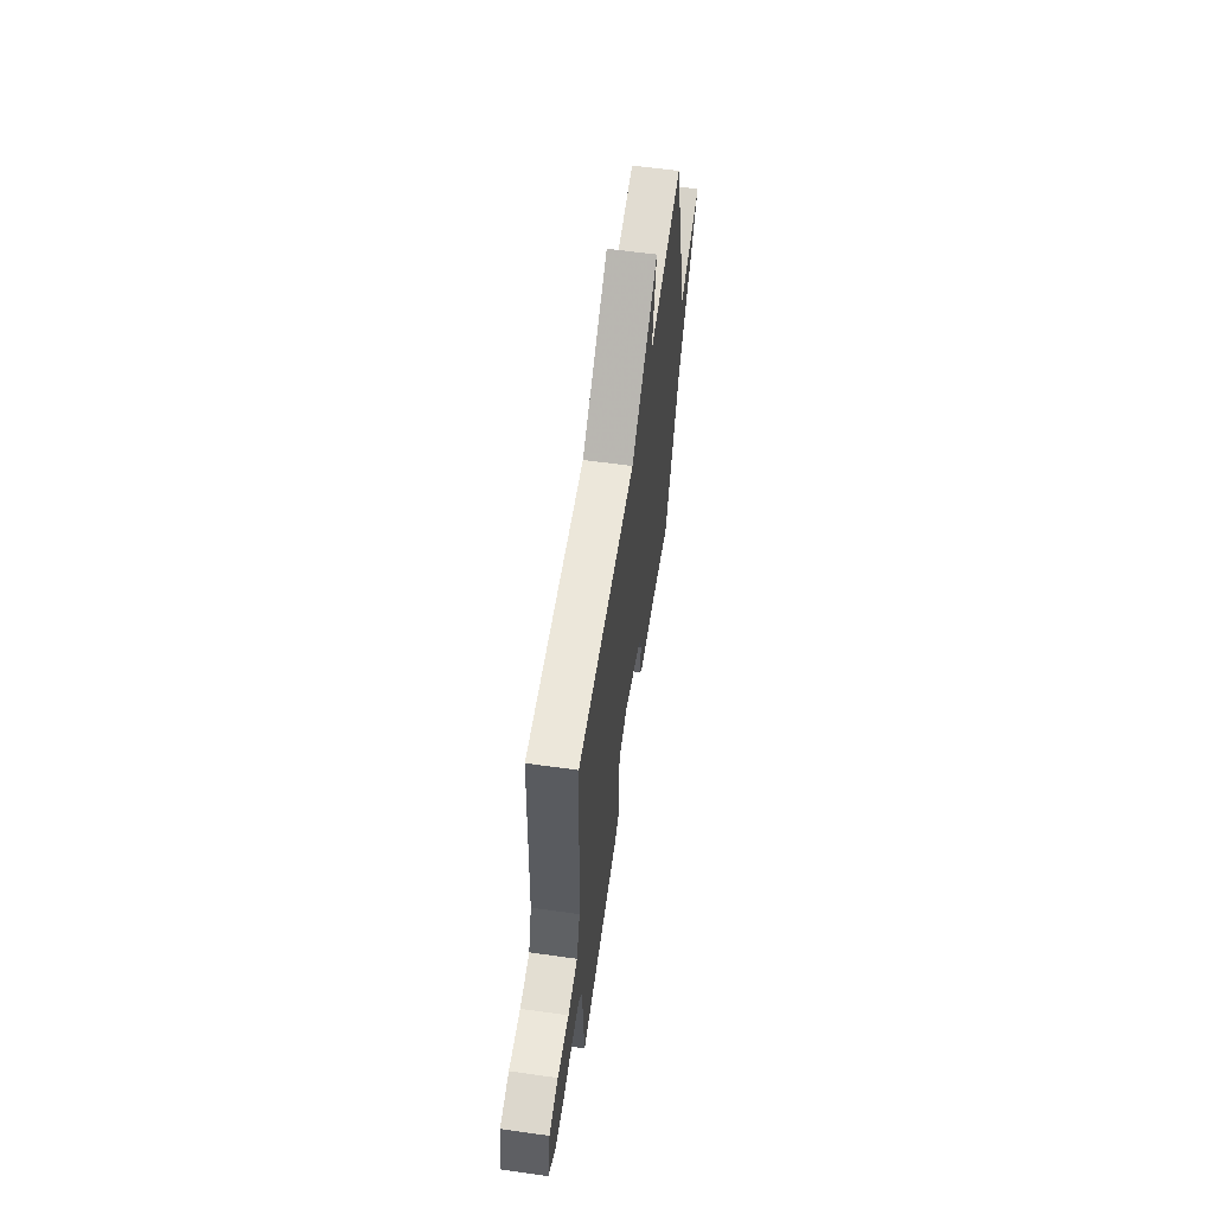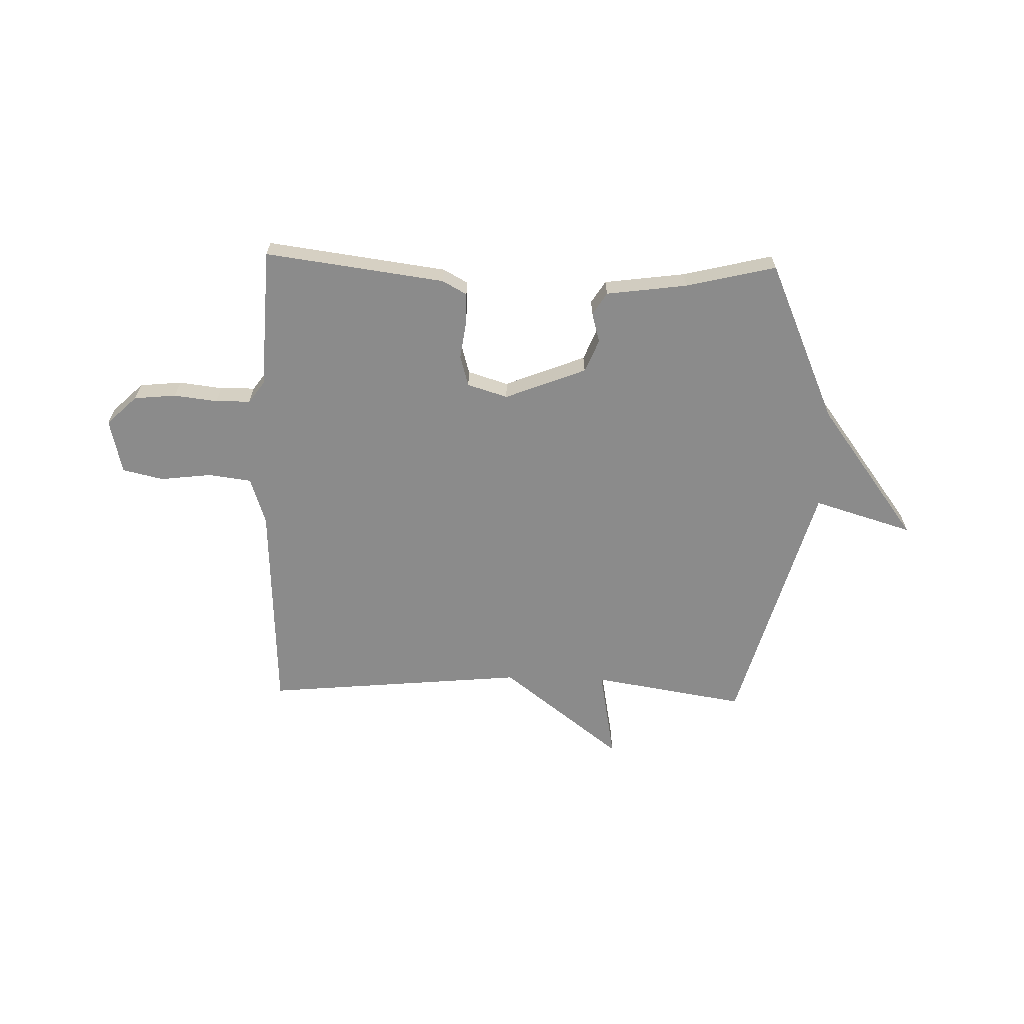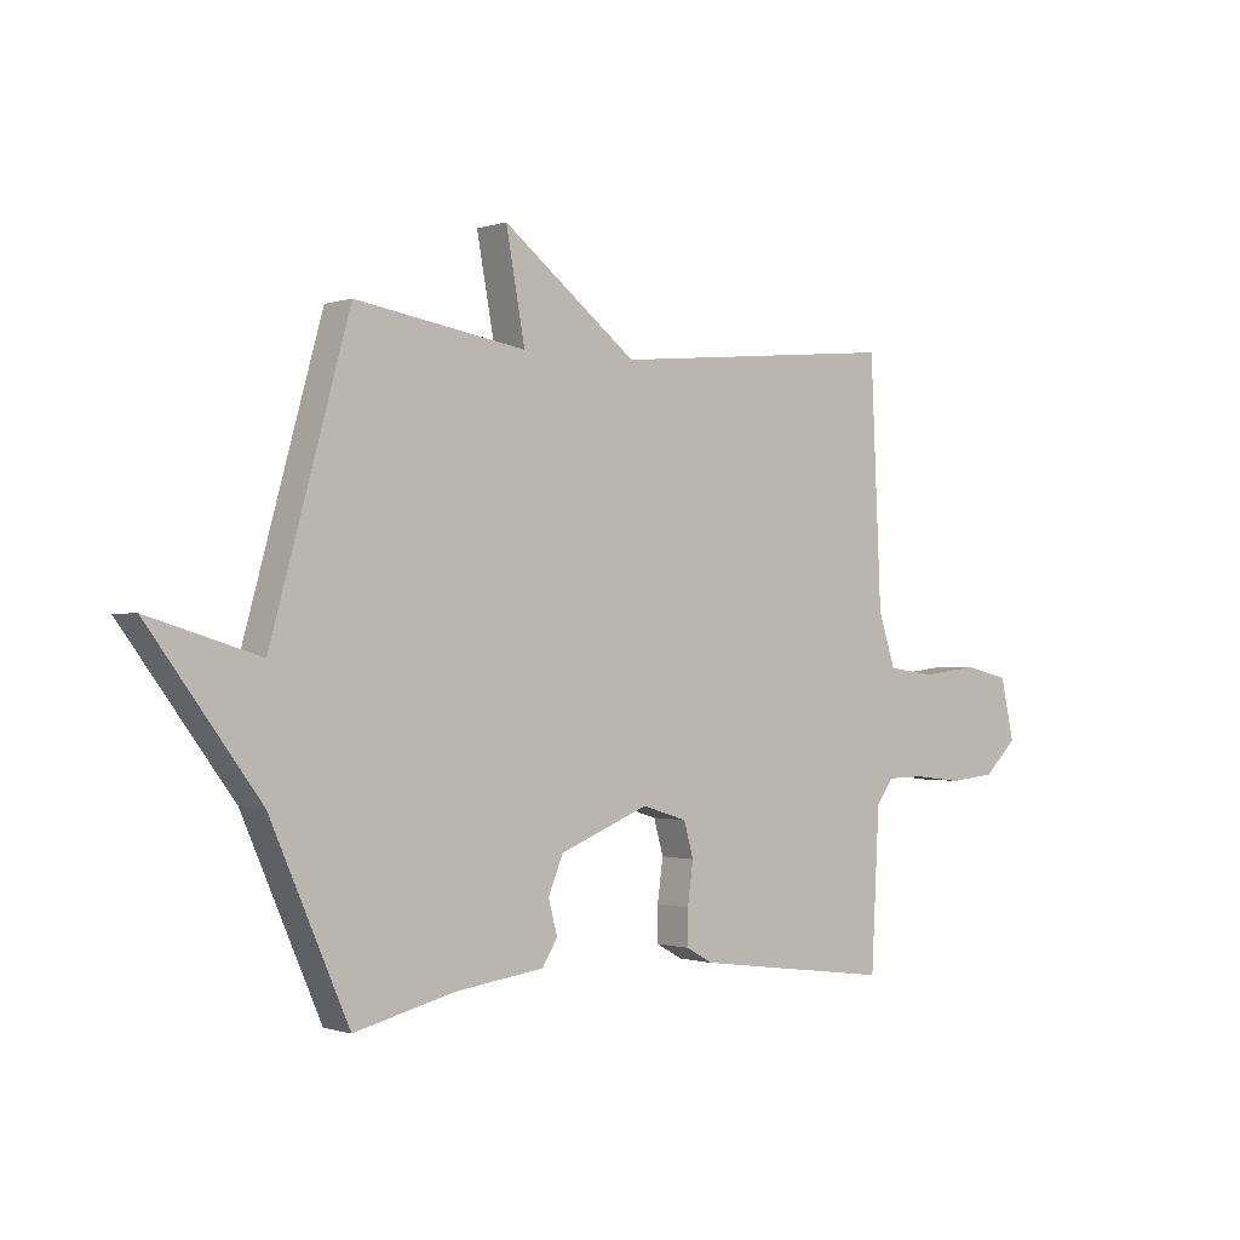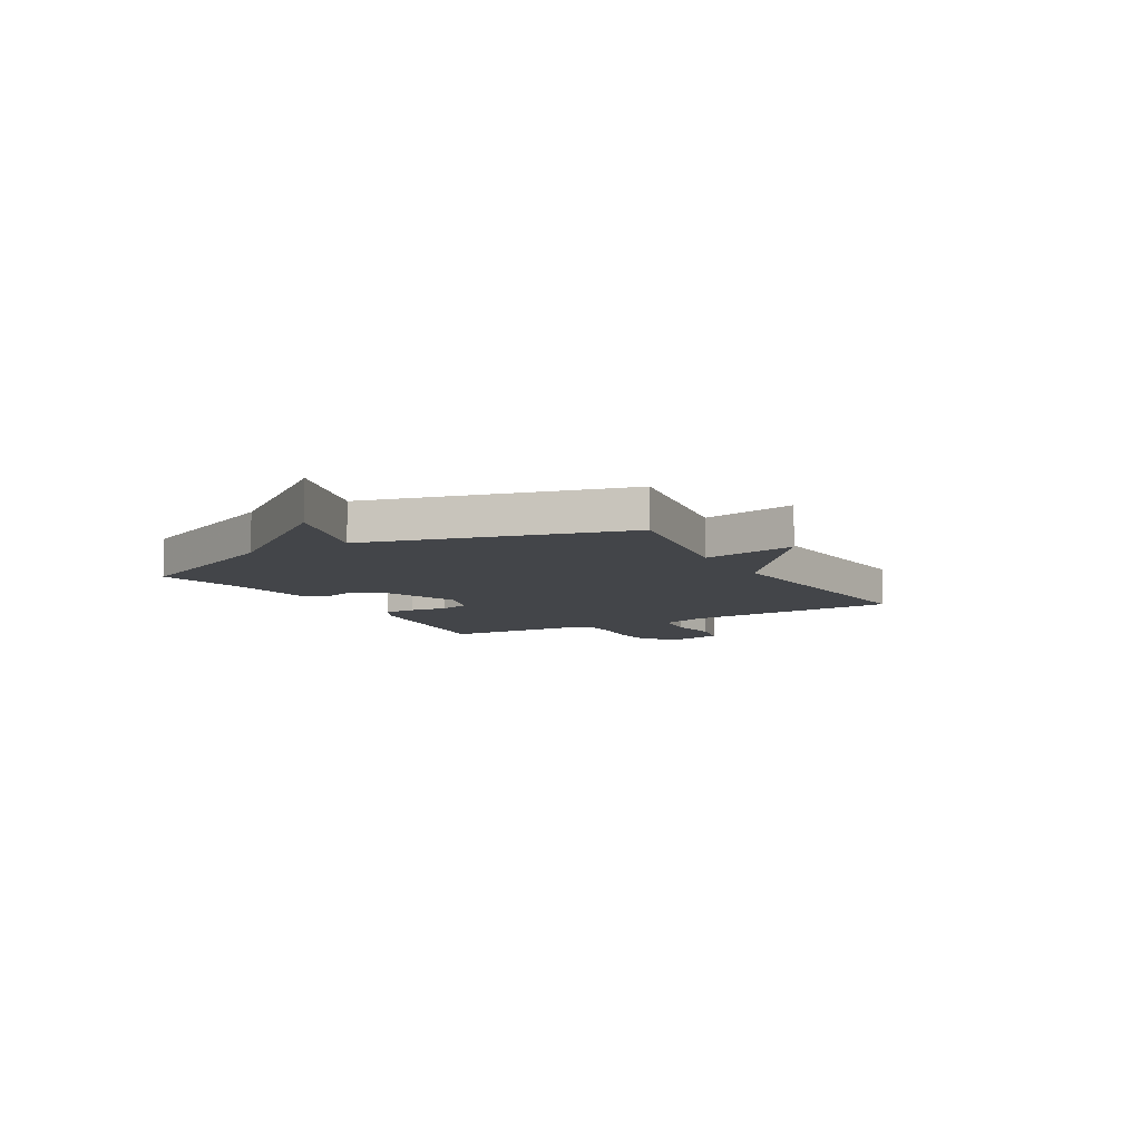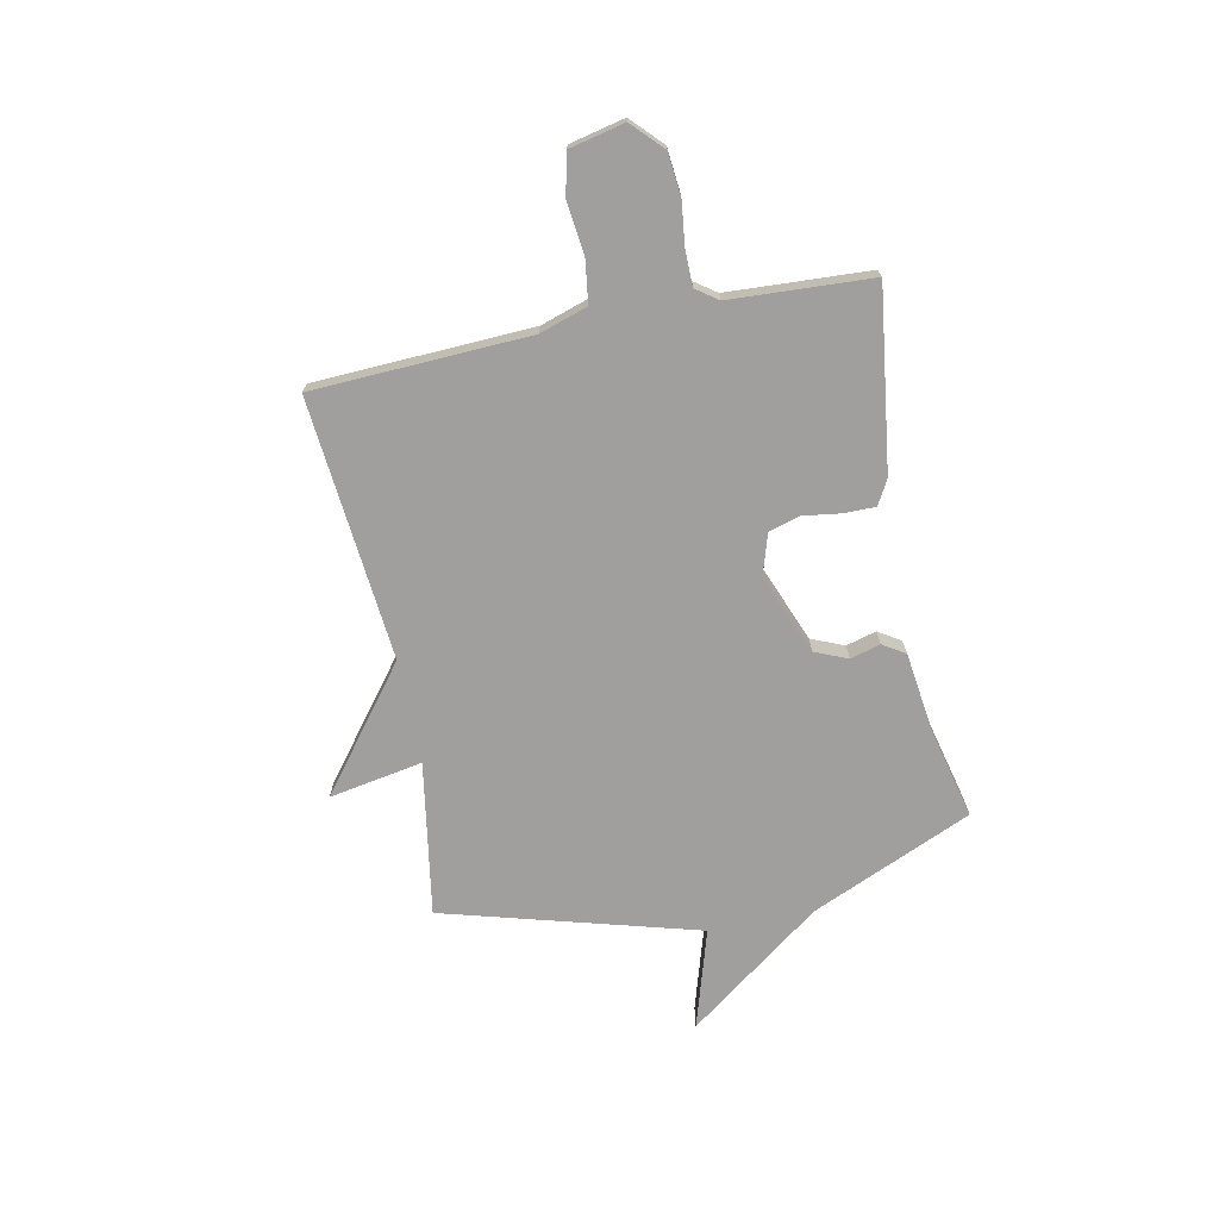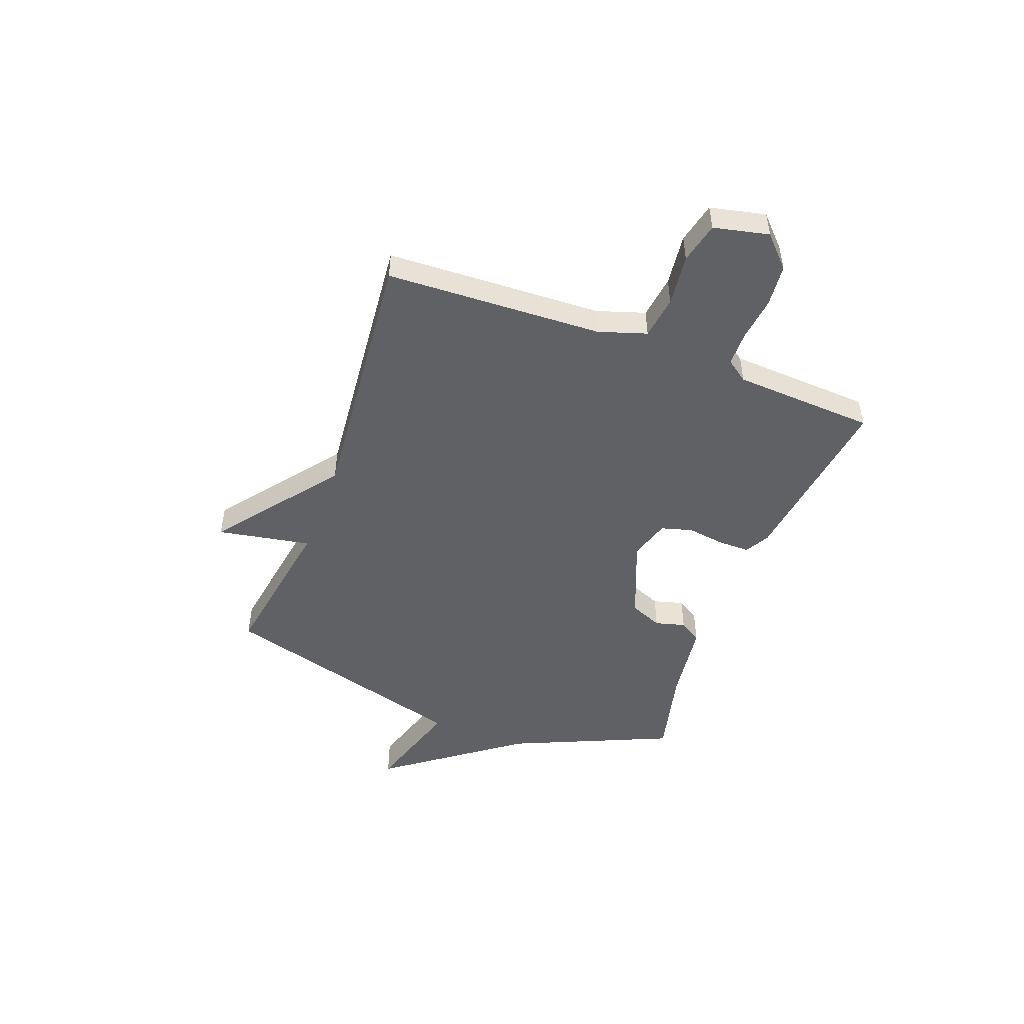
<metadata>
{"format":"obj","ext":"obj","renderer":"f3d","projection":"perspective","resolution":1024,"background":"white","views":[{"elev":59.6,"azim":98.2,"up":"+Z"},{"elev":-63.9,"azim":178.4,"up":"+Y"},{"elev":-0.7,"azim":-39.7,"up":"+Z"},{"elev":-8.7,"azim":-60.1,"up":"+Y"},{"elev":-71.4,"azim":101.4,"up":"+Y"},{"elev":-49.1,"azim":69.4,"up":"+Y"}]}
</metadata>
<code>
v -0.5 0.07 -0.5
v -0.636 0.07 -0.19
v -0.828 0.07 0.068
v -0.636 0.07 0.01
v -0.5 0.07 0.5
v -0.204 0.07 0.452
v -0.237 0.07 0.632
v -0.004 0.07 0.452
v 0.5 0.07 0.5
v 0.519 0.07 0.084
v 0.549 0.07 -0.008
v 0.632 0.07 -0.019
v 0.731 0.07 -0.007
v 0.81 0.07 -0.025
v 0.834 0.07 -0.131
v 0.776 0.07 -0.187
v 0.695 0.07 -0.195
v 0.611 0.07 -0.185
v 0.544 0.07 -0.186
v 0.514 0.07 -0.228
v 0.5 0.07 -0.5
v 0.154 0.07 -0.454
v 0.107 0.07 -0.428
v 0.107 0.07 -0.367
v 0.117 0.07 -0.295
v 0.1 0.07 -0.235
v 0.022 0.07 -0.211
v -0.134 0.07 -0.273
v -0.16 0.07 -0.336
v -0.144 0.07 -0.394
v -0.171 0.07 -0.437
v -0.327 0.07 -0.458
v -0.5 0 -0.5
v -0.636 0 -0.19
v -0.828 0 0.068
v -0.636 0 0.01
v -0.5 0 0.5
v -0.204 0 0.452
v -0.237 0 0.632
v -0.004 0 0.452
v 0.5 0 0.5
v 0.519 0 0.084
v 0.549 0 -0.008
v 0.632 0 -0.019
v 0.731 0 -0.007
v 0.81 0 -0.025
v 0.834 0 -0.131
v 0.776 0 -0.187
v 0.695 0 -0.195
v 0.611 0 -0.185
v 0.544 0 -0.186
v 0.514 0 -0.228
v 0.5 0 -0.5
v 0.154 0 -0.454
v 0.107 0 -0.428
v 0.107 0 -0.367
v 0.117 0 -0.295
v 0.1 0 -0.235
v 0.022 0 -0.211
v -0.134 0 -0.273
v -0.16 0 -0.336
v -0.144 0 -0.394
v -0.171 0 -0.437
v -0.327 0 -0.458
f 29 30 31 32
f 32 1 2
f 29 32 2
f 28 29 2
f 2 3 4
f 28 2 4
f 27 28 4
f 4 5 6
f 27 4 6
f 26 27 6
f 23 24 25
f 22 23 25
f 21 22 25
f 20 21 25
f 19 20 25 26
f 16 17 18
f 15 16 18
f 14 15 18
f 13 14 18
f 12 13 18
f 11 12 18 19
f 19 26 6
f 11 19 6
f 10 11 6
f 6 7 8
f 10 6 8
f 8 9 10
f 64 63 62 61
f 34 33 64
f 34 64 61
f 34 61 60
f 36 35 34
f 36 34 60
f 36 60 59
f 38 37 36
f 38 36 59
f 38 59 58
f 57 56 55
f 57 55 54
f 57 54 53
f 57 53 52
f 58 57 52 51
f 50 49 48
f 50 48 47
f 50 47 46
f 50 46 45
f 50 45 44
f 51 50 44 43
f 38 58 51
f 38 51 43
f 38 43 42
f 40 39 38
f 40 38 42
f 42 41 40
f 1 33 34 2
f 2 34 35 3
f 3 35 36 4
f 4 36 37 5
f 5 37 38 6
f 6 38 39 7
f 7 39 40 8
f 8 40 41 9
f 9 41 42 10
f 10 42 43 11
f 11 43 44 12
f 12 44 45 13
f 13 45 46 14
f 14 46 47 15
f 15 47 48 16
f 16 48 49 17
f 17 49 50 18
f 18 50 51 19
f 19 51 52 20
f 20 52 53 21
f 21 53 54 22
f 22 54 55 23
f 23 55 56 24
f 24 56 57 25
f 25 57 58 26
f 26 58 59 27
f 27 59 60 28
f 28 60 61 29
f 29 61 62 30
f 30 62 63 31
f 31 63 64 32
f 32 64 33 1

</code>
